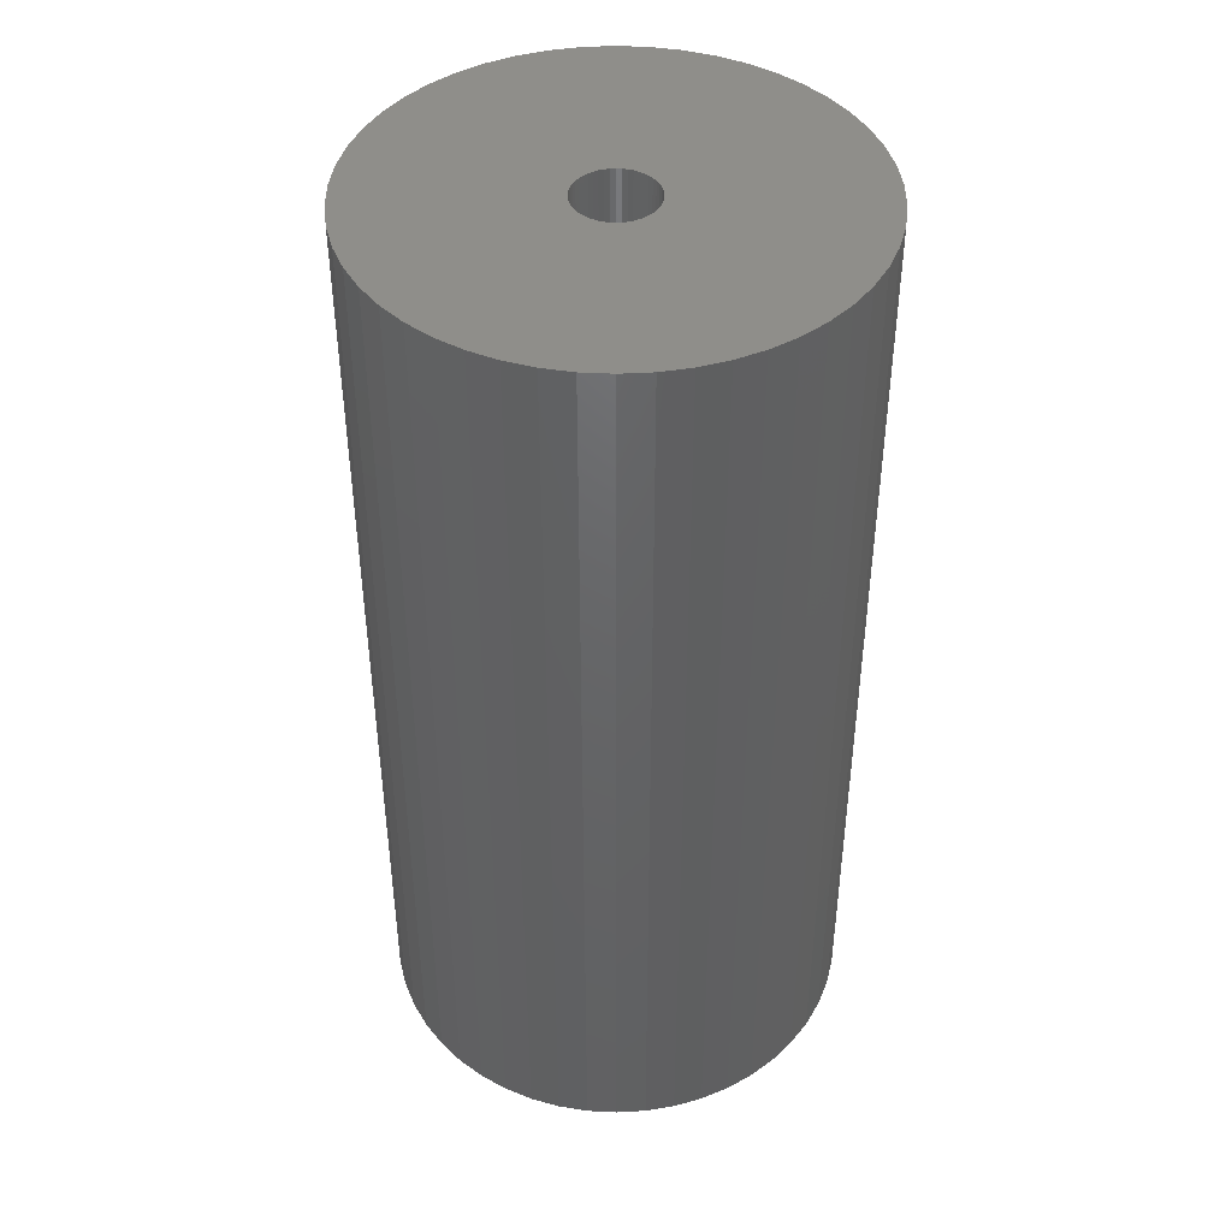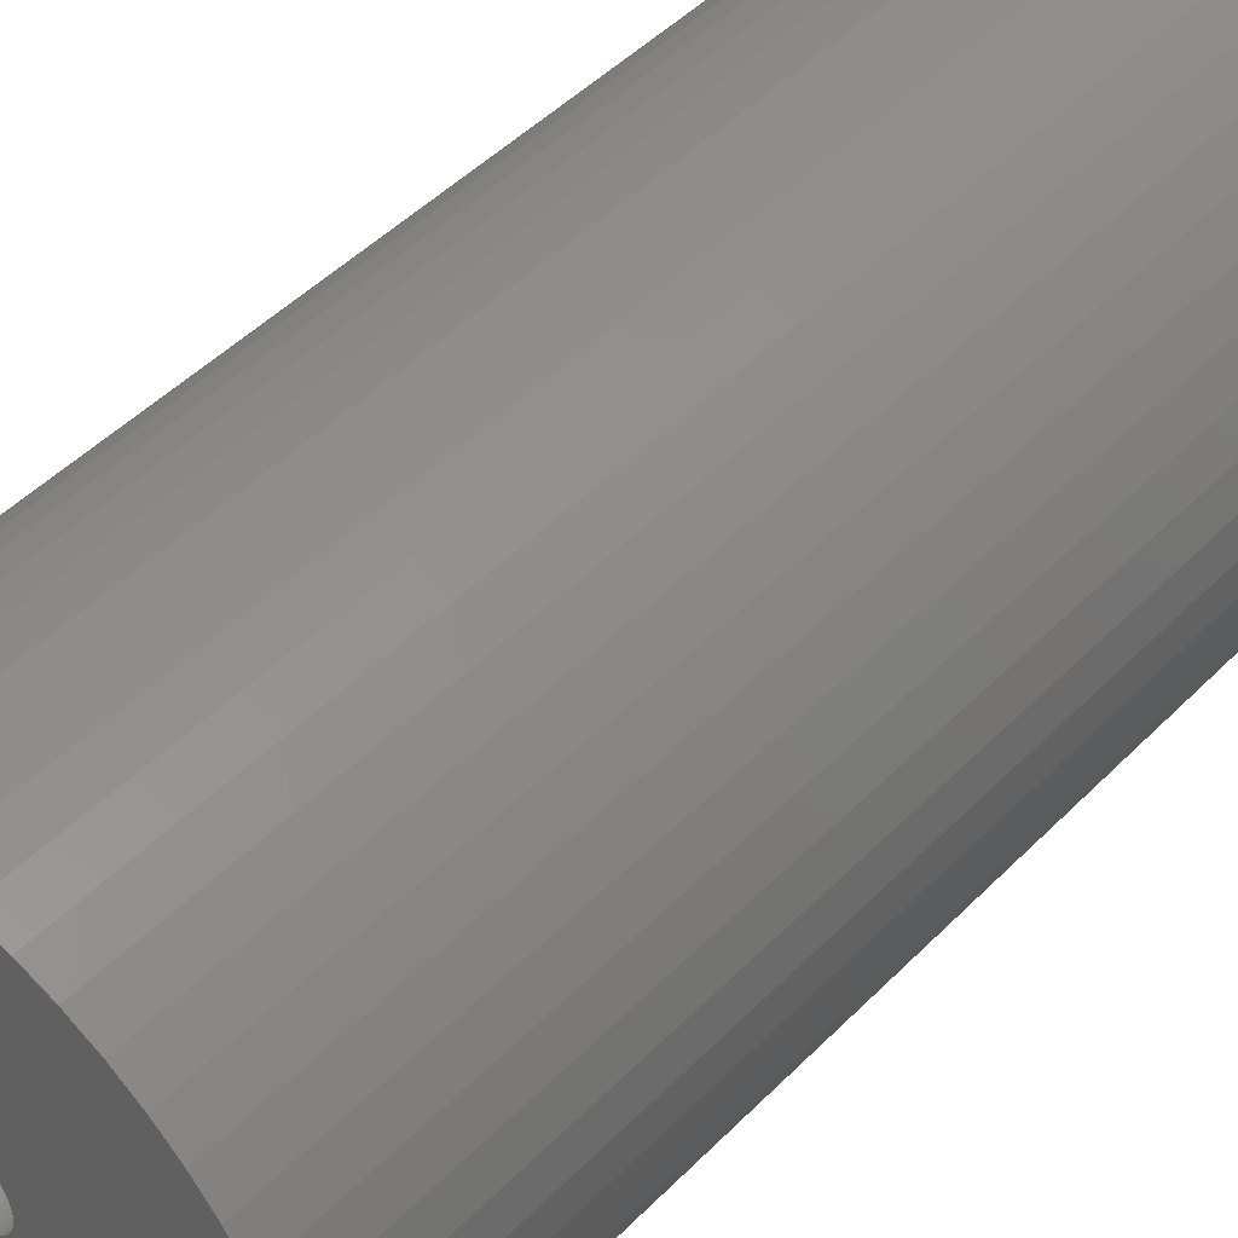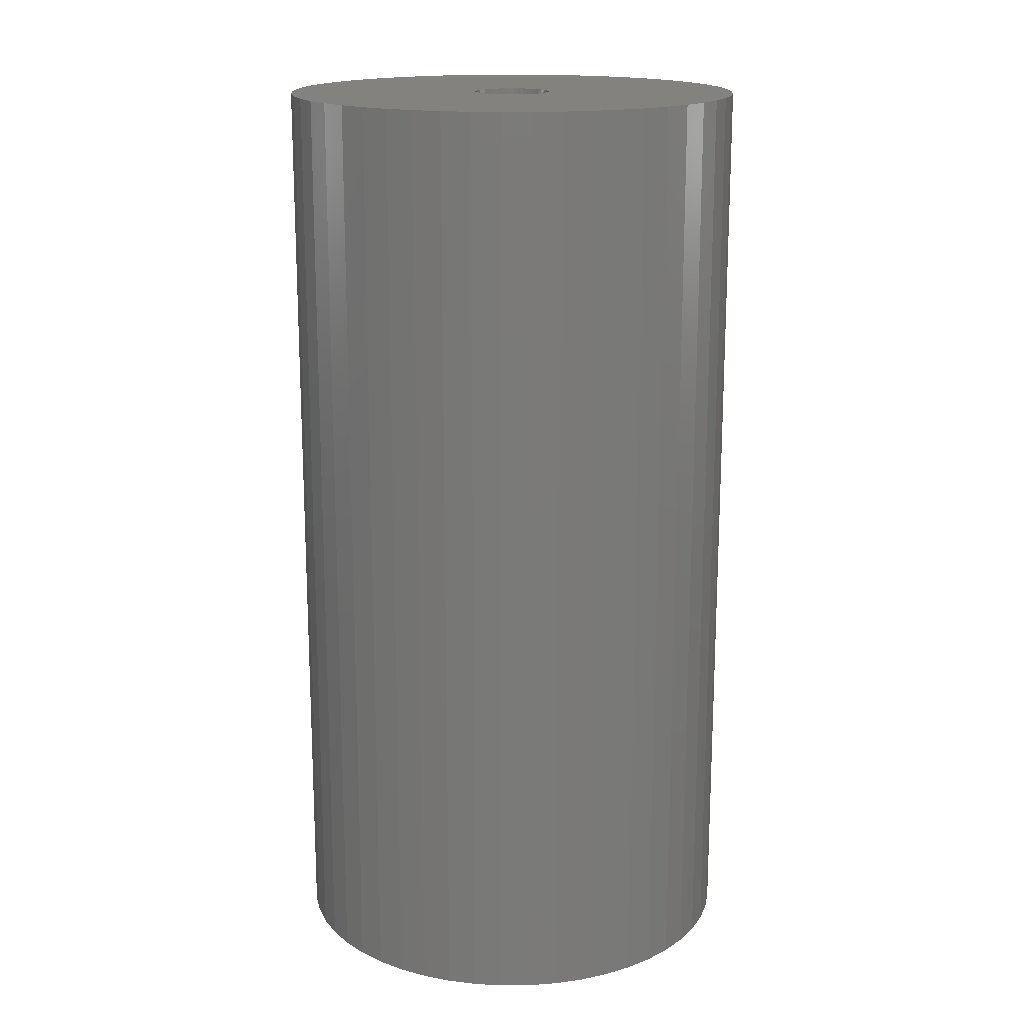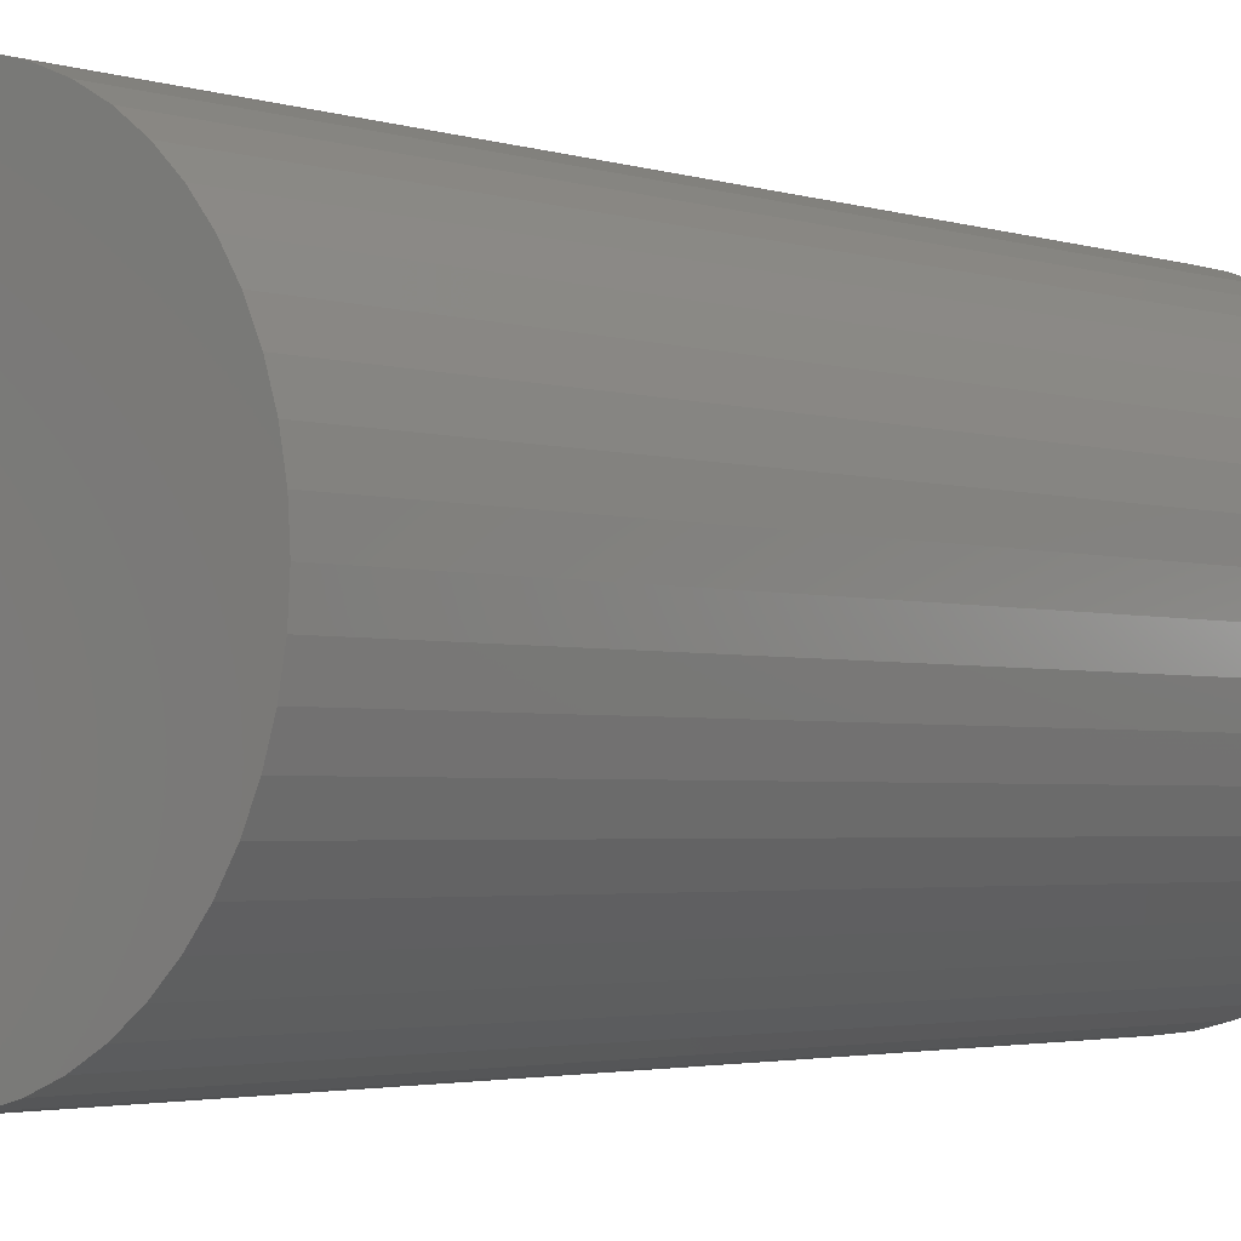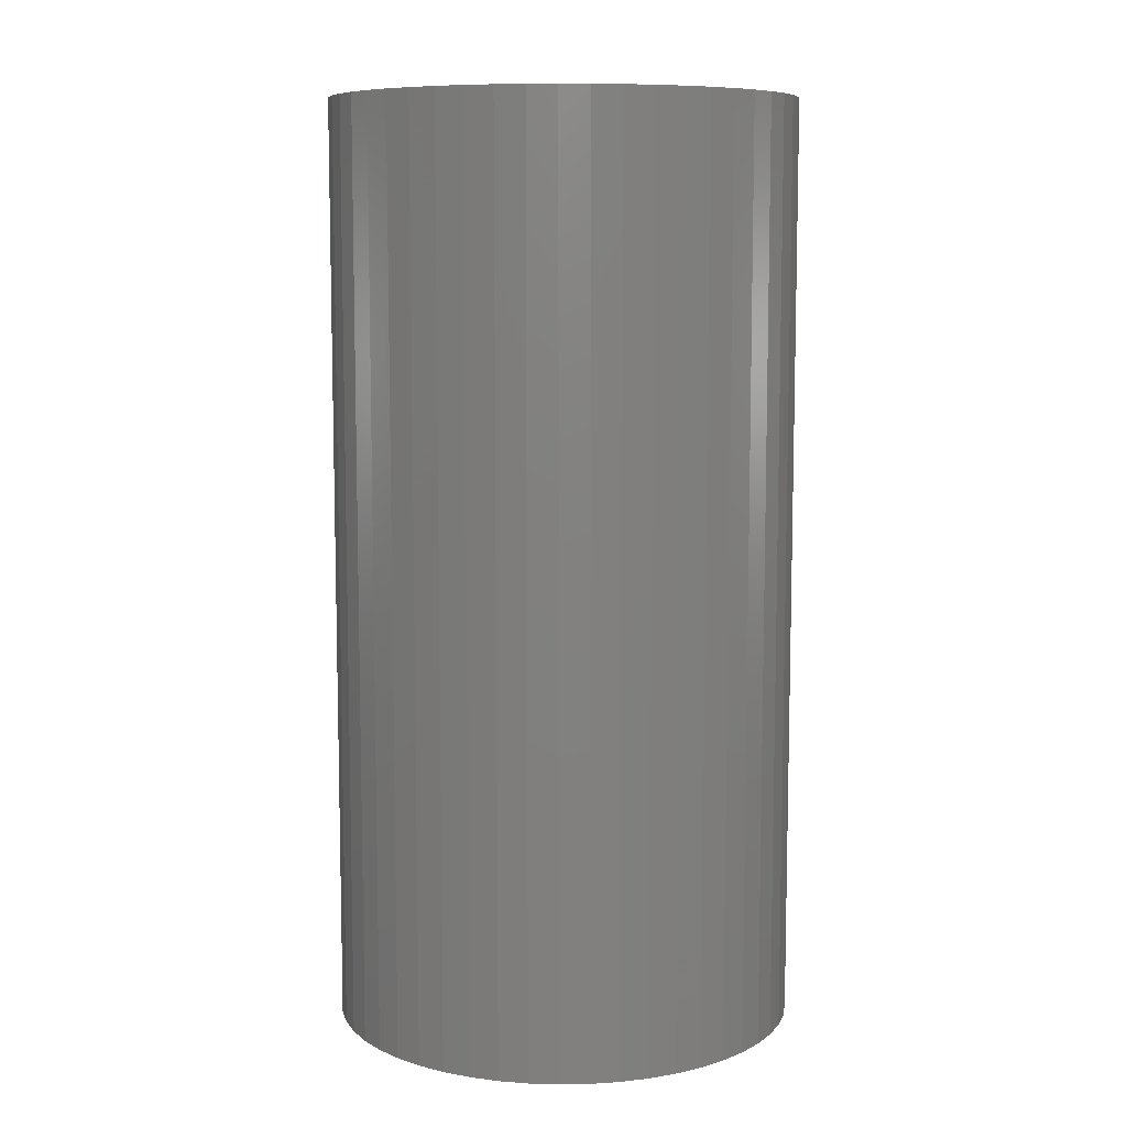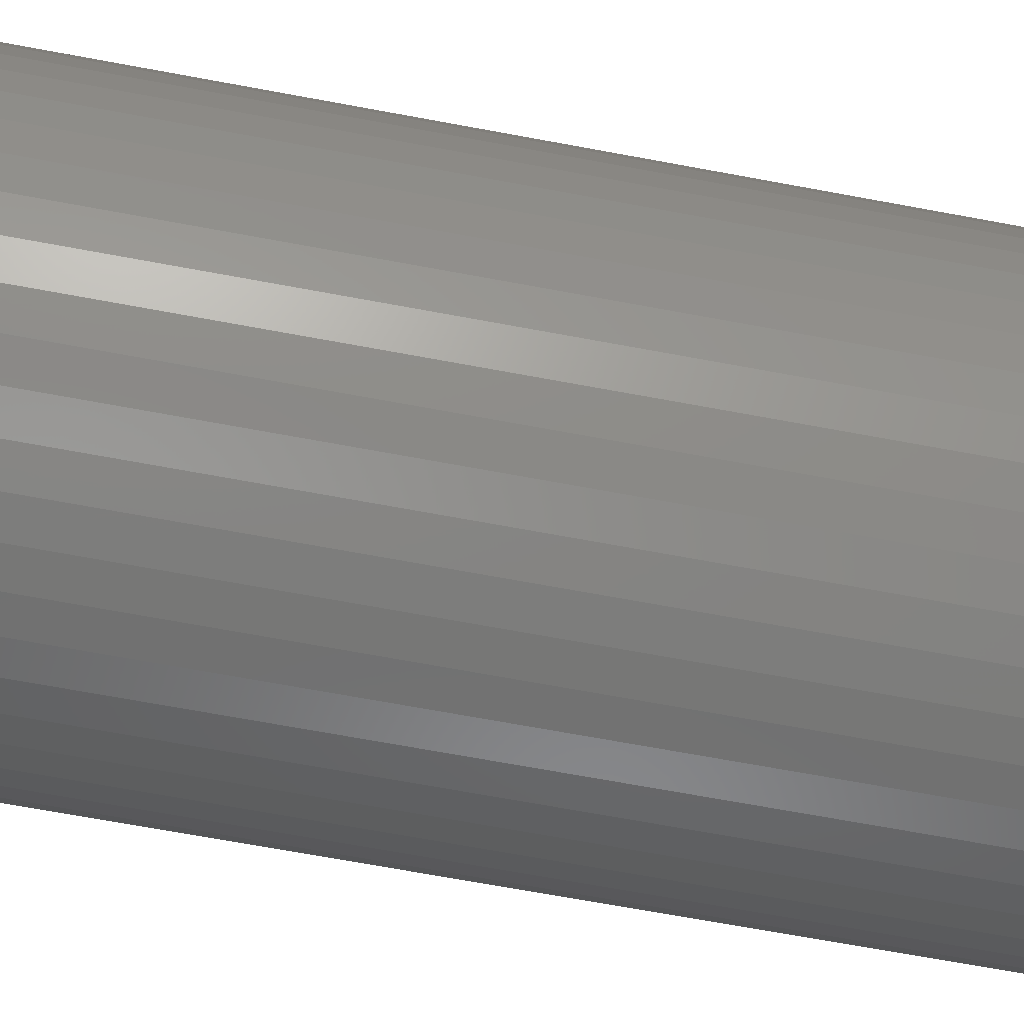
<metadata>
{"format":"stl","ext":"stl","renderer":"f3d","projection":"perspective","resolution":1024,"background":"white","views":[{"elev":43.6,"azim":-75.7,"up":"+Z"},{"elev":47.3,"azim":41.5,"up":"+Y"},{"elev":16.9,"azim":13.4,"up":"+Z"},{"elev":-2.7,"azim":41.3,"up":"+Y"},{"elev":8.7,"azim":91.1,"up":"+Z"},{"elev":-69.6,"azim":-100.5,"up":"+Y"}]}
</metadata>
<code>
# stl→obj: 200 verts, 400 faces
v 18 0 36
v 17.86 2.256 -36
v 17.86 2.256 36
v 18 0 -36
v -18 0 -36
v -17.86 2.256 36
v -17.86 2.256 -36
v -18 0 36
v 1.13 17.96 -36
v -1.13 17.96 36
v 1.13 17.96 36
v -1.13 17.96 -36
v -1.13 -17.96 -36
v 1.13 -17.96 36
v -1.13 -17.96 36
v 1.13 -17.96 -36
v 13.12 12.32 -36
v 11.47 13.87 36
v 13.12 12.32 36
v 11.47 13.87 -36
v -11.47 13.87 -36
v -13.12 12.32 36
v -11.47 13.87 36
v -13.12 12.32 -36
v -5.562 17.12 -36
v -7.664 16.29 36
v -5.562 17.12 36
v -7.664 16.29 -36
v 15.77 -8.672 36
v 16.74 -6.626 -36
v 16.74 -6.626 36
v 15.77 -8.672 -36
v 16.74 6.626 36
v 15.77 8.672 -36
v 15.77 8.672 36
v 16.74 6.626 -36
v 17.43 4.476 -36
v 17.43 4.476 36
v 14.56 10.58 -36
v 14.56 10.58 36
v 7.664 16.29 -36
v 5.562 17.12 36
v 7.664 16.29 36
v 5.562 17.12 -36
v 3.373 17.68 36
v 3.373 17.68 -36
v 9.645 15.2 -36
v 9.645 15.2 36
v -16.74 6.626 -36
v -15.77 8.672 36
v -15.77 8.672 -36
v -16.74 6.626 36
v -14.56 10.58 -36
v -14.56 10.58 36
v -17.43 4.476 -36
v -17.43 4.476 36
v -9.645 15.2 36
v -9.645 15.2 -36
v -3.373 17.68 36
v -3.373 17.68 -36
v 3.373 -17.68 36
v 3.373 -17.68 -36
v 5.562 -17.12 -36
v 7.664 -16.29 36
v 5.562 -17.12 36
v 7.664 -16.29 -36
v 3 0 36
v 2.976 0.376 36
v 17.86 -2.256 36
v 2.906 0.7461 36
v 2.976 -0.376 36
v 2.789 1.104 36
v 17.43 -4.476 36
v 2.629 1.445 36
v 2.906 -0.7461 36
v 2.427 1.763 36
v 2.187 2.054 36
v 2.789 -1.104 36
v 1.912 2.312 36
v 1.607 2.533 36
v 2.629 -1.445 36
v 1.277 2.714 36
v 14.56 -10.58 36
v 0.9271 2.853 36
v 2.427 -1.763 36
v 13.12 -12.32 36
v 0.5621 2.947 36
v 0.1884 2.994 36
v -0.1884 2.994 36
v -0.5621 2.947 36
v -0.9271 2.853 36
v -1.277 2.714 36
v -1.607 2.533 36
v -1.912 2.312 36
v -2.187 2.054 36
v -2.427 1.763 36
v 2.187 -2.054 36
v 11.47 -13.87 36
v 1.912 -2.312 36
v 9.645 -15.2 36
v 1.607 -2.533 36
v 1.277 -2.714 36
v 0.9271 -2.853 36
v 0.5621 -2.947 36
v 0.1884 -2.994 36
v -0.1884 -2.994 36
v -0.5621 -2.947 36
v -3.373 -17.68 36
v -0.9271 -2.853 36
v -5.562 -17.12 36
v -1.277 -2.714 36
v -7.664 -16.29 36
v -1.607 -2.533 36
v -9.645 -15.2 36
v -1.912 -2.312 36
v -11.47 -13.87 36
v -2.187 -2.054 36
v -13.12 -12.32 36
v -2.427 -1.763 36
v -14.56 -10.58 36
v -2.629 -1.445 36
v -15.77 -8.672 36
v -2.789 -1.104 36
v -16.74 -6.626 36
v -2.906 -0.7461 36
v -17.43 -4.476 36
v -2.976 -0.376 36
v -17.86 -2.256 36
v -3 0 36
v -2.629 1.445 36
v -2.789 1.104 36
v -2.906 0.7461 36
v -2.976 0.376 36
v 17.86 -2.256 -36
v 14.56 -10.58 -36
v 13.12 -12.32 -36
v 17.43 -4.476 -36
v -13.12 -12.32 -36
v -11.47 -13.87 -36
v -15.77 -8.672 -36
v -16.74 -6.626 -36
v -14.56 -10.58 -36
v 3 0 -36
v 2.976 -0.376 -36
v 2.906 -0.7461 -36
v 2.976 0.376 -36
v 2.789 -1.104 -36
v 2.629 -1.445 -36
v 2.906 0.7461 -36
v 2.427 -1.763 -36
v 2.187 -2.054 -36
v 11.47 -13.87 -36
v 2.789 1.104 -36
v 1.912 -2.312 -36
v 9.645 -15.2 -36
v 1.607 -2.533 -36
v 2.629 1.445 -36
v 1.277 -2.714 -36
v 0.9271 -2.853 -36
v 2.427 1.763 -36
v 0.5621 -2.947 -36
v 0.1884 -2.994 -36
v -0.1884 -2.994 -36
v -0.5621 -2.947 -36
v -3.373 -17.68 -36
v -0.9271 -2.853 -36
v -5.562 -17.12 -36
v -1.277 -2.714 -36
v -7.664 -16.29 -36
v -1.607 -2.533 -36
v -9.645 -15.2 -36
v -1.912 -2.312 -36
v -2.187 -2.054 -36
v -2.427 -1.763 -36
v 2.187 2.054 -36
v 1.912 2.312 -36
v 1.607 2.533 -36
v 1.277 2.714 -36
v 0.9271 2.853 -36
v 0.5621 2.947 -36
v 0.1884 2.994 -36
v -0.1884 2.994 -36
v -0.5621 2.947 -36
v -0.9271 2.853 -36
v -1.277 2.714 -36
v -1.607 2.533 -36
v -1.912 2.312 -36
v -2.187 2.054 -36
v -2.427 1.763 -36
v -2.629 1.445 -36
v -2.789 1.104 -36
v -2.906 0.7461 -36
v -2.976 0.376 -36
v -3 0 -36
v -2.629 -1.445 -36
v -2.789 -1.104 -36
v -2.906 -0.7461 -36
v -17.43 -4.476 -36
v -2.976 -0.376 -36
v -17.86 -2.256 -36
f 1 2 3
f 2 1 4
f 5 6 7
f 6 5 8
f 9 10 11
f 10 9 12
f 13 14 15
f 14 13 16
f 17 18 19
f 18 17 20
f 21 22 23
f 22 21 24
f 25 26 27
f 26 25 28
f 29 30 31
f 30 29 32
f 33 34 35
f 34 33 36
f 3 37 38
f 37 3 2
f 35 39 40
f 39 35 34
f 41 42 43
f 42 41 44
f 44 45 42
f 45 44 46
f 47 43 48
f 43 47 41
f 49 50 51
f 50 49 52
f 53 22 24
f 22 53 54
f 55 52 49
f 52 55 56
f 28 57 26
f 57 28 58
f 12 59 10
f 59 12 60
f 16 61 14
f 61 16 62
f 63 64 65
f 64 63 66
f 38 36 33
f 36 38 37
f 40 17 19
f 17 40 39
f 46 11 45
f 11 46 9
f 20 48 18
f 48 20 47
f 51 54 53
f 54 51 50
f 7 56 55
f 56 7 6
f 67 1 3
f 68 3 38
f 1 67 69
f 70 38 33
f 71 69 67
f 72 33 35
f 69 71 73
f 74 35 40
f 75 73 71
f 76 40 19
f 73 75 31
f 77 19 18
f 78 31 75
f 79 18 48
f 31 78 29
f 80 48 43
f 81 29 78
f 82 43 42
f 29 81 83
f 84 42 45
f 85 83 81
f 83 85 86
f 3 68 67
f 38 70 68
f 33 72 70
f 35 74 72
f 40 76 74
f 19 77 76
f 18 79 77
f 48 80 79
f 43 82 80
f 87 45 11
f 42 84 82
f 45 87 84
f 11 88 87
f 11 89 88
f 10 89 11
f 89 10 90
f 59 90 10
f 90 59 91
f 27 91 59
f 91 27 92
f 26 92 27
f 92 26 93
f 57 93 26
f 93 57 94
f 23 94 57
f 94 23 95
f 95 22 96
f 22 95 23
f 97 86 85
f 86 97 98
f 99 98 97
f 98 99 100
f 101 100 99
f 100 101 64
f 102 64 101
f 64 102 65
f 103 65 102
f 65 103 61
f 104 61 103
f 61 104 14
f 105 14 104
f 106 14 105
f 15 106 107
f 108 107 109
f 106 15 14
f 110 109 111
f 112 111 113
f 114 113 115
f 116 115 117
f 118 117 119
f 120 119 121
f 122 121 123
f 124 123 125
f 126 125 127
f 107 108 15
f 128 127 129
f 54 96 22
f 96 54 130
f 109 110 108
f 50 130 54
f 111 112 110
f 130 50 131
f 113 114 112
f 52 131 50
f 115 116 114
f 131 52 132
f 117 118 116
f 56 132 52
f 119 120 118
f 132 56 133
f 121 122 120
f 6 133 56
f 123 124 122
f 133 6 129
f 125 126 124
f 8 129 6
f 127 128 126
f 129 8 128
f 58 23 57
f 23 58 21
f 60 27 59
f 27 60 25
f 69 4 1
f 4 69 134
f 86 135 83
f 135 86 136
f 31 137 73
f 137 31 30
f 73 134 69
f 134 73 137
f 138 116 118
f 116 138 139
f 140 124 141
f 124 140 122
f 138 120 142
f 120 138 118
f 143 4 134
f 144 134 137
f 4 143 2
f 145 137 30
f 146 2 143
f 147 30 32
f 2 146 37
f 148 32 135
f 149 37 146
f 150 135 136
f 37 149 36
f 151 136 152
f 153 36 149
f 154 152 155
f 36 153 34
f 156 155 66
f 157 34 153
f 158 66 63
f 34 157 39
f 159 63 62
f 160 39 157
f 39 160 17
f 134 144 143
f 137 145 144
f 30 147 145
f 32 148 147
f 135 150 148
f 136 151 150
f 152 154 151
f 155 156 154
f 66 158 156
f 161 62 16
f 63 159 158
f 62 161 159
f 16 162 161
f 16 163 162
f 13 163 16
f 163 13 164
f 165 164 13
f 164 165 166
f 167 166 165
f 166 167 168
f 169 168 167
f 168 169 170
f 171 170 169
f 170 171 172
f 139 172 171
f 172 139 173
f 173 138 174
f 138 173 139
f 175 17 160
f 17 175 20
f 176 20 175
f 20 176 47
f 177 47 176
f 47 177 41
f 178 41 177
f 41 178 44
f 179 44 178
f 44 179 46
f 180 46 179
f 46 180 9
f 181 9 180
f 182 9 181
f 12 182 183
f 60 183 184
f 182 12 9
f 25 184 185
f 28 185 186
f 58 186 187
f 21 187 188
f 24 188 189
f 53 189 190
f 51 190 191
f 49 191 192
f 55 192 193
f 183 60 12
f 7 193 194
f 142 174 138
f 174 142 195
f 184 25 60
f 140 195 142
f 185 28 25
f 195 140 196
f 186 58 28
f 141 196 140
f 187 21 58
f 196 141 197
f 188 24 21
f 198 197 141
f 189 53 24
f 197 198 199
f 190 51 53
f 200 199 198
f 191 49 51
f 199 200 194
f 192 55 49
f 5 194 200
f 193 7 55
f 194 5 7
f 66 100 64
f 100 66 155
f 83 32 29
f 32 83 135
f 141 126 198
f 126 141 124
f 62 65 61
f 65 62 63
f 165 15 108
f 15 165 13
f 169 110 112
f 110 169 167
f 167 108 110
f 108 167 165
f 171 112 114
f 112 171 169
f 142 122 140
f 122 142 120
f 198 128 200
f 128 198 126
f 200 8 5
f 8 200 128
f 152 86 98
f 86 152 136
f 155 98 100
f 98 155 152
f 139 114 116
f 114 139 171
f 157 76 160
f 76 157 74
f 180 84 87
f 84 180 179
f 179 82 84
f 82 179 178
f 185 91 92
f 91 185 184
f 131 190 130
f 190 131 191
f 145 71 144
f 71 145 75
f 176 77 79
f 77 176 175
f 177 79 80
f 79 177 176
f 133 192 132
f 192 133 193
f 96 188 95
f 188 96 189
f 184 90 91
f 90 184 183
f 188 94 95
f 94 188 187
f 143 68 146
f 68 143 67
f 160 77 175
f 77 160 76
f 182 88 89
f 88 182 181
f 178 80 82
f 80 178 177
f 129 193 133
f 193 129 194
f 132 191 131
f 191 132 192
f 130 189 96
f 189 130 190
f 183 89 90
f 89 183 182
f 187 93 94
f 93 187 186
f 186 92 93
f 92 186 185
f 162 106 105
f 106 162 163
f 119 195 121
f 195 119 174
f 161 105 104
f 105 161 162
f 158 103 102
f 103 158 159
f 153 74 157
f 74 153 72
f 149 72 153
f 72 149 70
f 146 70 149
f 70 146 68
f 181 87 88
f 87 181 180
f 144 67 143
f 67 144 71
f 148 78 147
f 78 148 81
f 147 75 145
f 75 147 78
f 151 99 97
f 99 151 154
f 151 85 150
f 85 151 97
f 150 81 148
f 81 150 85
f 166 111 109
f 111 166 168
f 127 194 129
f 194 127 199
f 121 196 123
f 196 121 195
f 172 117 115
f 117 172 173
f 159 104 103
f 104 159 161
f 154 101 99
f 101 154 156
f 156 102 101
f 102 156 158
f 170 115 113
f 115 170 172
f 164 109 107
f 109 164 166
f 168 113 111
f 113 168 170
f 163 107 106
f 107 163 164
f 123 197 125
f 197 123 196
f 125 199 127
f 199 125 197
f 117 174 119
f 174 117 173

</code>
